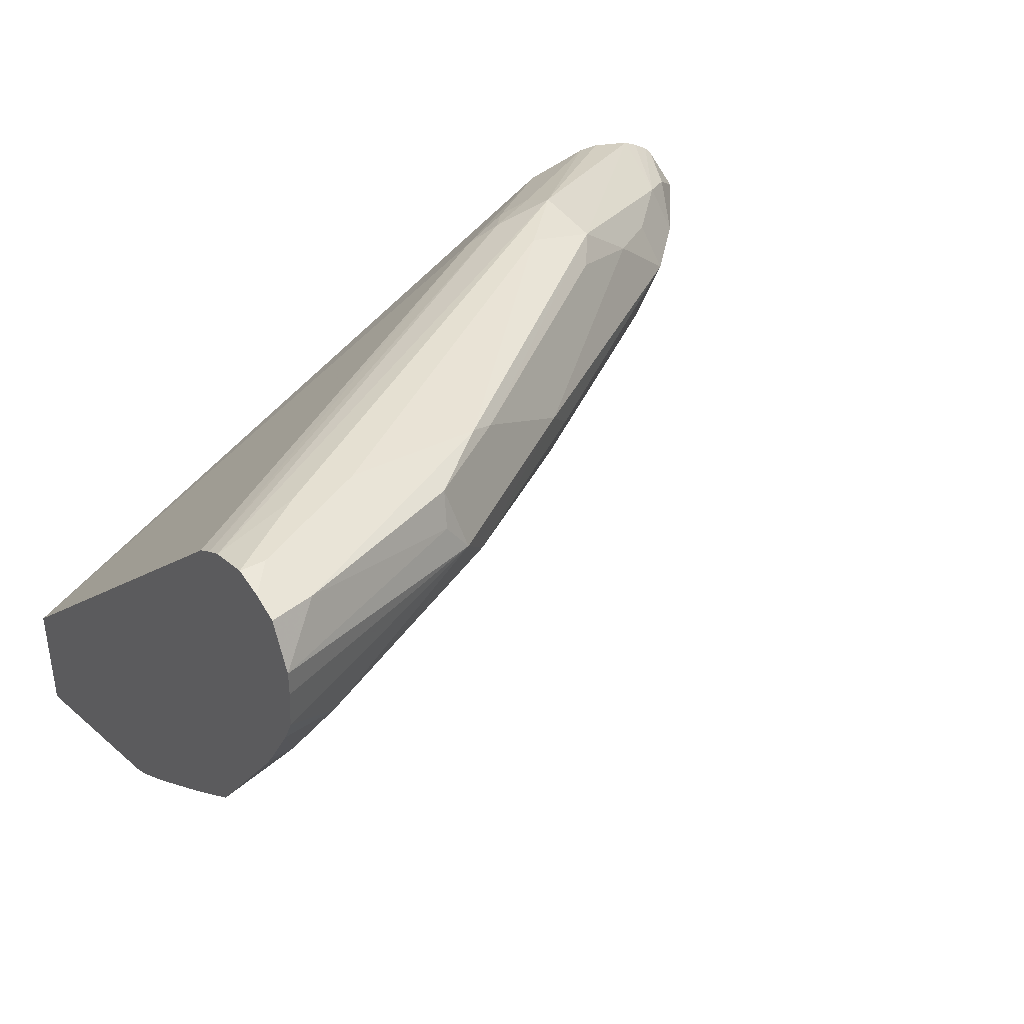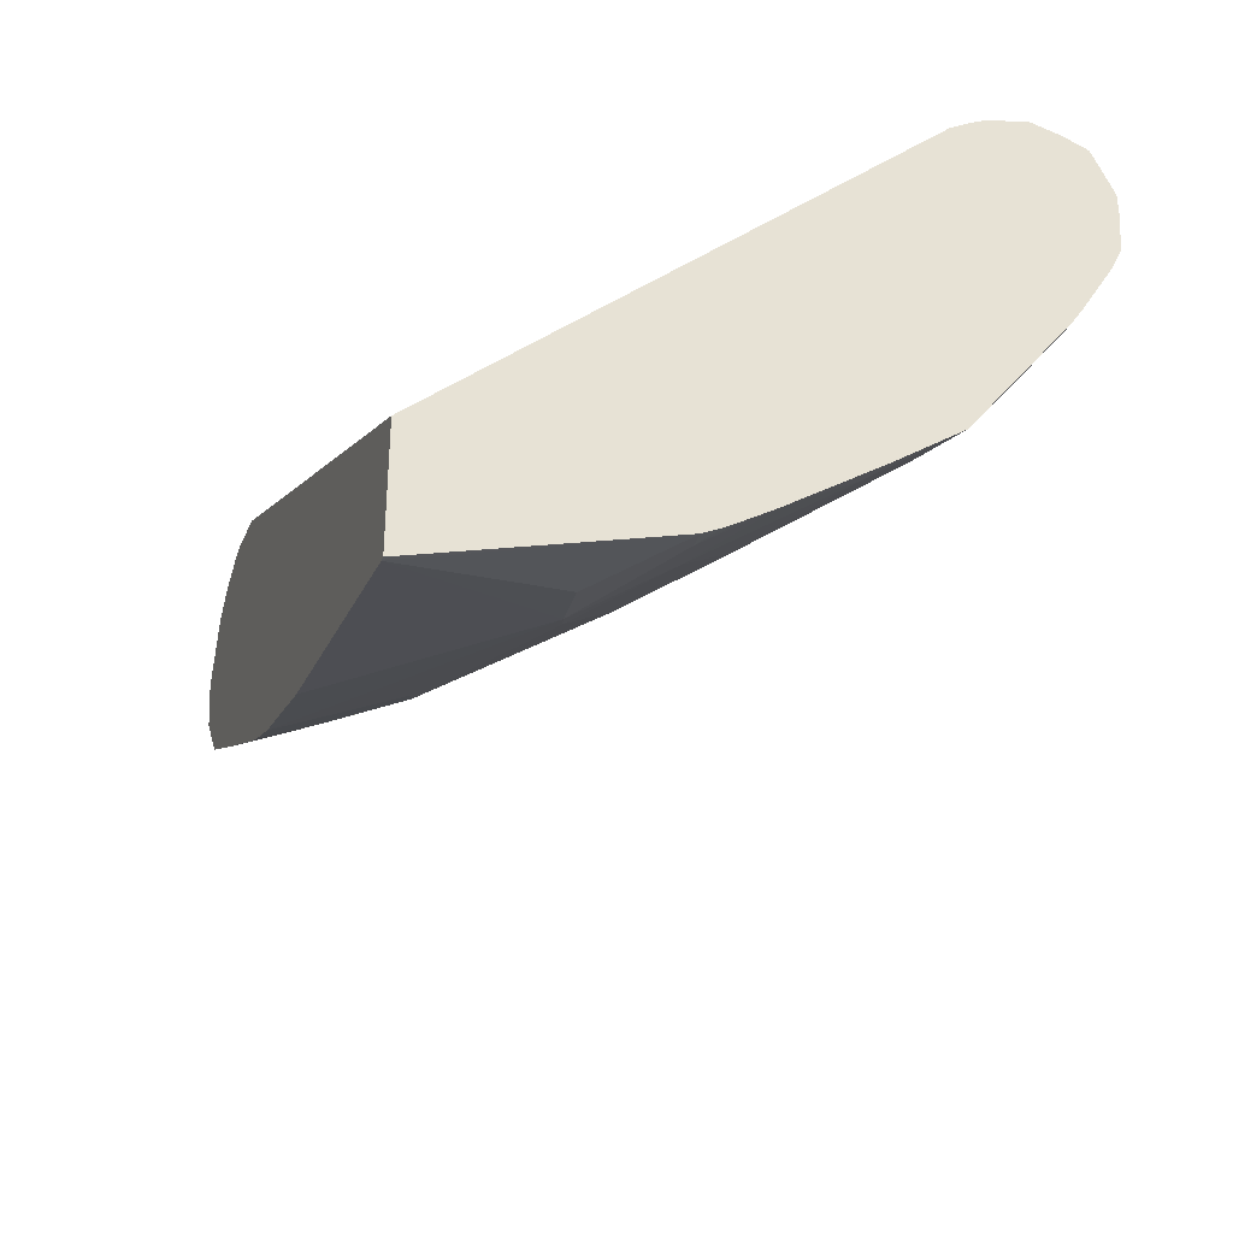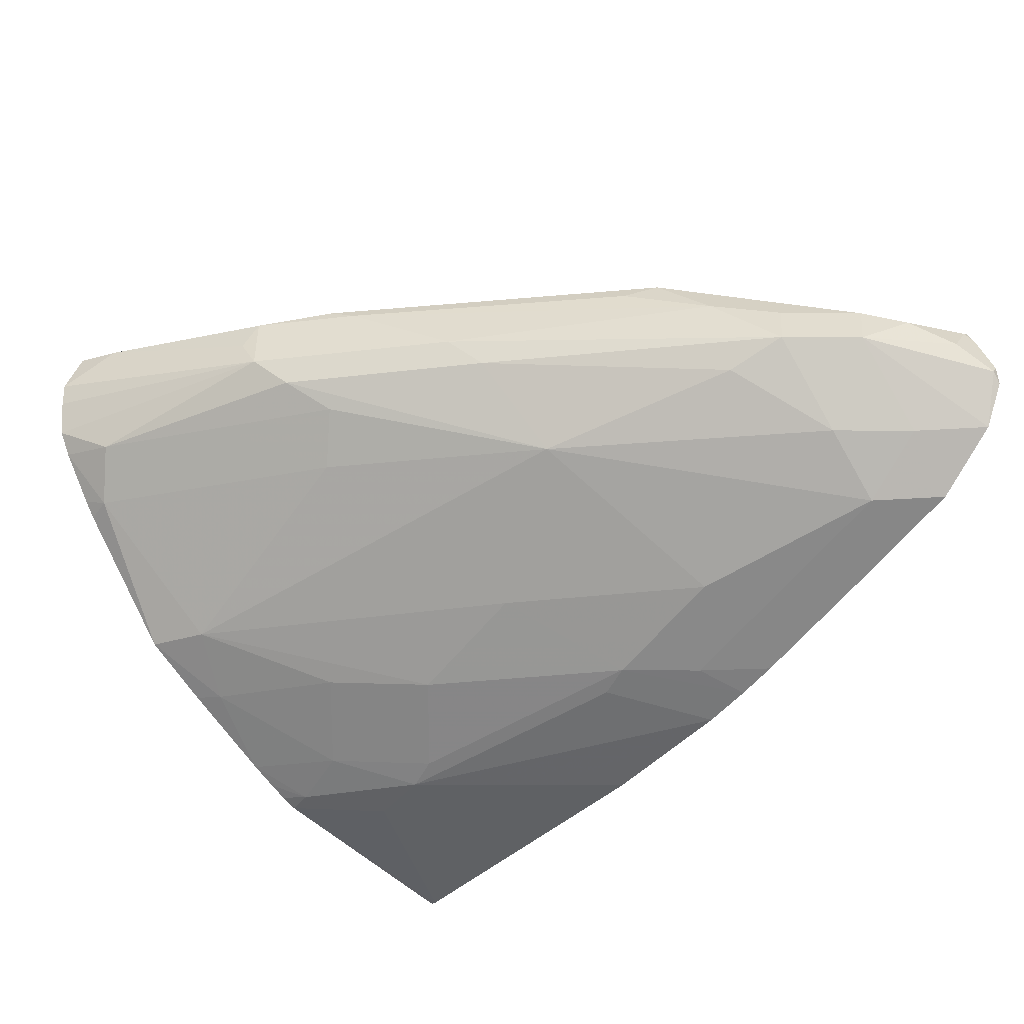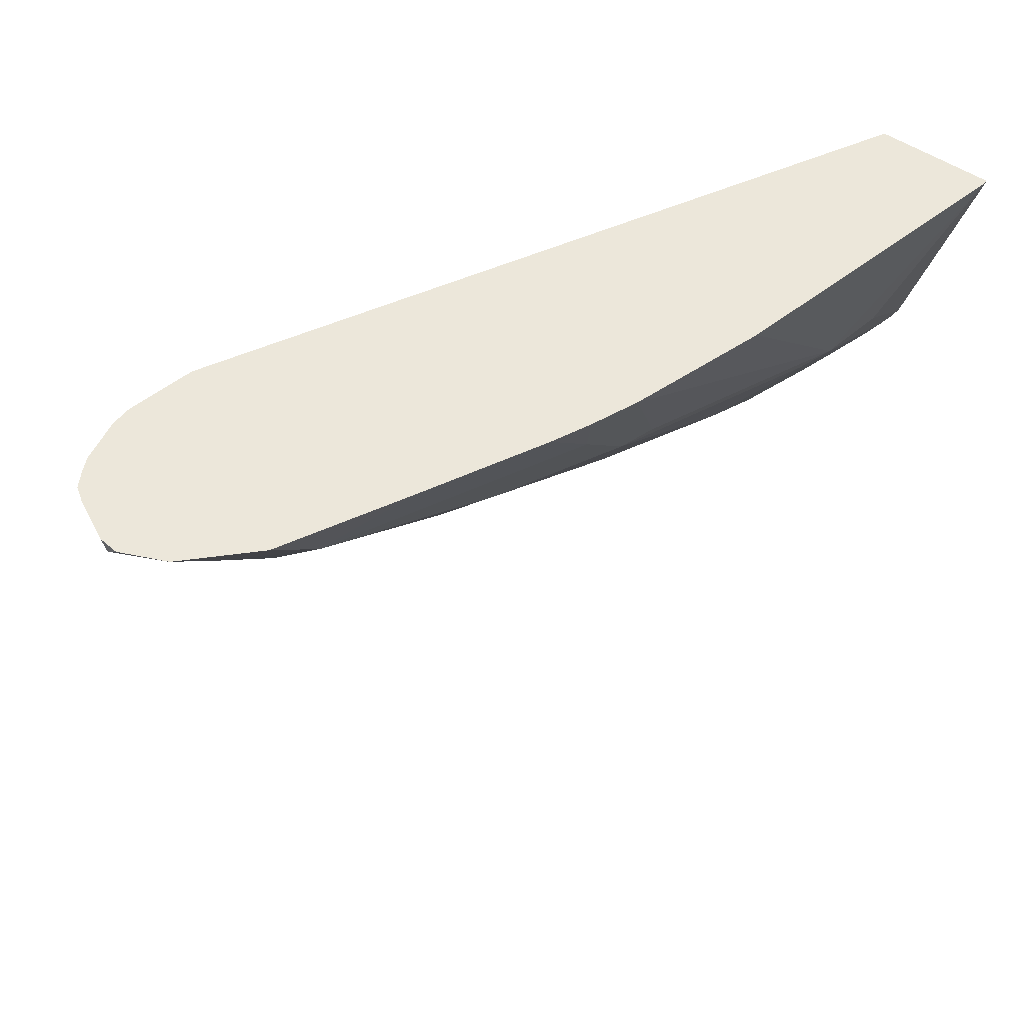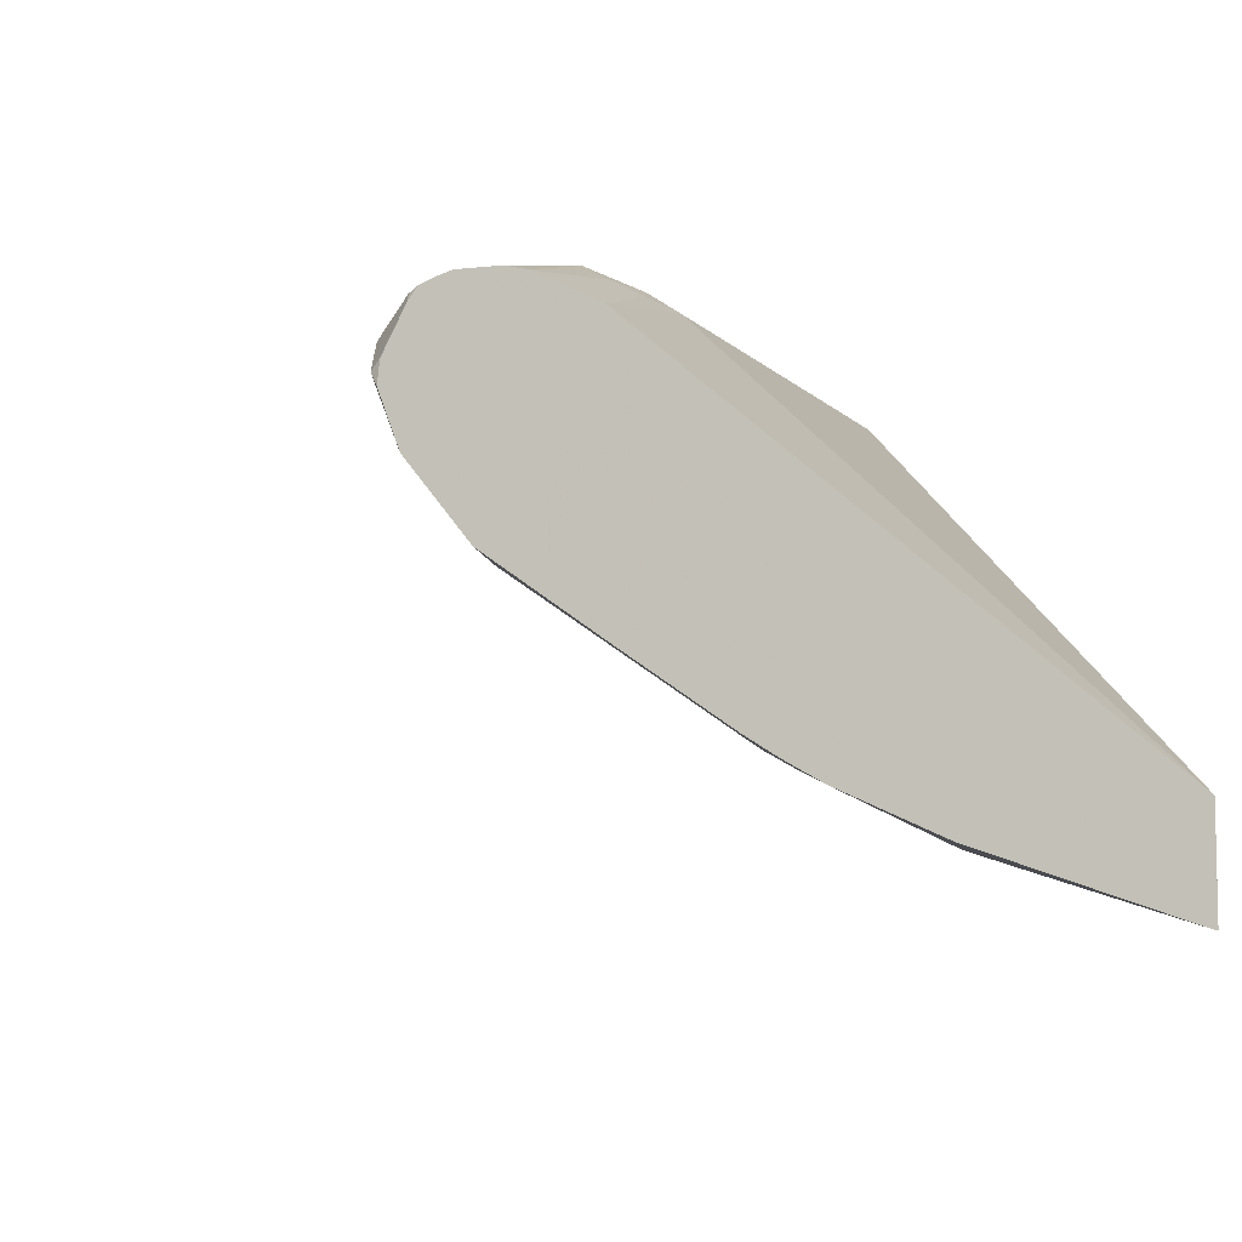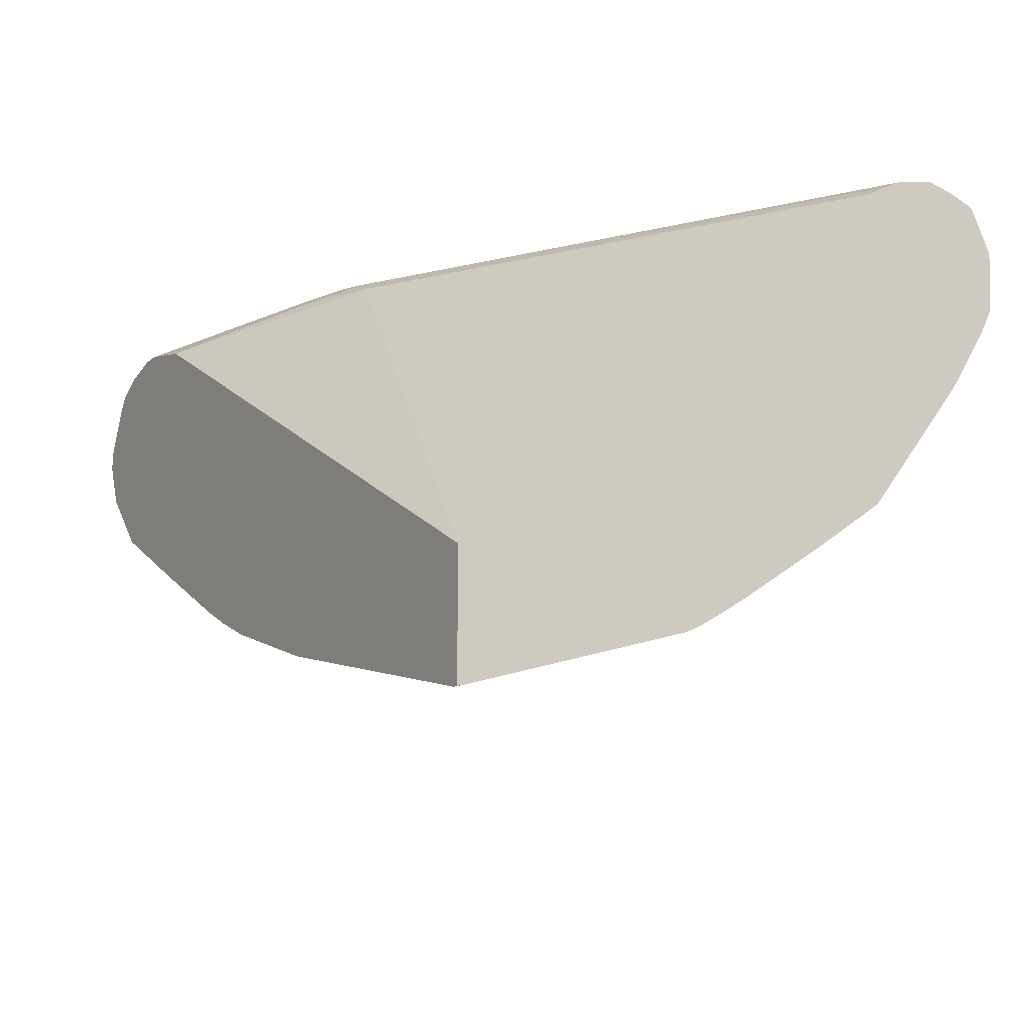
<metadata>
{"format":"obj","ext":"obj","renderer":"f3d","projection":"perspective","resolution":1024,"background":"white","views":[{"elev":37.8,"azim":145.6,"up":"+Y"},{"elev":-32.5,"azim":72.5,"up":"+Y"},{"elev":-27.9,"azim":-135.6,"up":"+Y"},{"elev":51.5,"azim":-53.5,"up":"+Z"},{"elev":-6.6,"azim":-36.2,"up":"+Y"},{"elev":-13.7,"azim":60.0,"up":"+Y"}]}
</metadata>
<code>
v -0.3151 -0.2627 -0.8731
v -0.3301 -0.2493 -0.8622
v -0.3151 -0.2482 -0.8664
v -0.3151 -0.2705 -0.8731
v -0.3941 -0.2728 -0.8437
v -0.3865 -0.2627 -0.8437
v -0.3234 -0.2425 -0.8488
v -0.3151 -0.2449 -0.8582
v -0.389 -0.2526 -0.8387
v -0.4109 -0.2493 -0.8218
v -0.3151 -0.2829 -0.8721
v -0.3335 -0.293 -0.8639
v -0.4042 -0.2829 -0.8362
v -0.4547 -0.2728 -0.8033
v -0.4194 -0.2526 -0.8185
v -0.3151 -0.2425 -0.8488
v -0.3638 -0.2425 -0.8286
v -0.5078 -0.2476 -0.7478
v -0.485 -0.2425 -0.7478
v -0.3151 -0.2909 -0.8681
v -0.3234 -0.3099 -0.8555
v -0.3739 -0.293 -0.8437
v -0.4143 -0.293 -0.8235
v -0.4749 -0.3133 -0.773
v -0.4648 -0.2829 -0.7957
v -0.5524 -0.2829 -0.7343
v -0.5279 -0.2627 -0.7427
v -0.5002 -0.2526 -0.7578
v -0.3436 -0.2425 -0.8286
v -0.3151 -0.2455 -0.8354
v -0.5482 -0.2678 -0.7275
v -0.5684 -0.2678 -0.7073
v -0.5805 -0.266 -0.6741
v -0.5052 -0.2425 -0.7275
v -0.3151 -0.3071 -0.8579
v -0.3335 -0.3537 -0.8134
v -0.4042 -0.3099 -0.8151
v -0.3151 -0.3126 -0.8541
v -0.3151 -0.3546 -0.8212
v -0.4345 -0.3537 -0.7528
v -0.4951 -0.3537 -0.7124
v -0.5557 -0.3334 -0.6922
v -0.5557 -0.3133 -0.7124
v -0.5355 -0.293 -0.7427
v -0.576 -0.3133 -0.6922
v -0.5726 -0.2829 -0.7141
v -0.485 -0.2476 -0.725
v -0.3234 -0.2476 -0.826
v -0.3151 -0.2483 -0.8298
v -0.581 -0.2728 -0.6972
v -0.5904 -0.2714 -0.6741
v -0.5853 -0.2684 -0.6741
v -0.5658 -0.2627 -0.6741
v -0.5587 -0.2627 -0.6741
v -0.5052 -0.2493 -0.7141
v -0.3234 -0.3705 -0.7949
v -0.3638 -0.3705 -0.7747
v -0.3941 -0.3739 -0.7528
v -0.3151 -0.3698 -0.7994
v -0.4547 -0.3739 -0.7124
v -0.5338 -0.3528 -0.6741
v -0.5745 -0.332 -0.6741
v -0.4749 -0.3739 -0.6922
v -0.5948 -0.3118 -0.6741
v -0.6012 -0.293 -0.677
v -0.5936 -0.2829 -0.6871
v -0.4951 -0.2526 -0.7124
v -0.4749 -0.2526 -0.7225
v -0.3151 -0.2517 -0.824
v -0.5911 -0.2728 -0.677
v -0.5933 -0.2758 -0.6741
v -0.5456 -0.2656 -0.6741
v -0.5359 -0.2678 -0.6741
v -0.3151 -0.3897 -0.7692
v -0.3436 -0.3907 -0.7545
v -0.3739 -0.3941 -0.7326
v -0.4446 -0.3789 -0.7099
v -0.4648 -0.3851 -0.6741
v -0.4804 -0.3789 -0.6741
v -0.4934 -0.373 -0.6741
v -0.6012 -0.2969 -0.6741
v -0.6005 -0.2901 -0.6741
v -0.3151 -0.3837 -0.6741
v -0.3151 -0.395 -0.7606
v -0.3234 -0.3991 -0.7503
v -0.3638 -0.3991 -0.7301
v -0.4042 -0.3991 -0.6896
v -0.4197 -0.3991 -0.6741
v -0.3151 -0.4228 -0.6741
v -0.3151 -0.3984 -0.7548
v -0.3151 -0.4012 -0.7492
v -0.3436 -0.4042 -0.7275
v -0.317 -0.4228 -0.6741
v -0.3151 -0.4223 -0.6762
f 36 39 56
f 36 56 57
f 42 61 62
f 36 57 58
f 36 58 40
f 39 59 56
f 40 60 41
f 40 58 60
f 41 60 42
f 42 80 61
f 42 45 43
f 42 60 63
f 42 63 80
f 45 62 64
f 45 64 46
f 46 64 65
f 46 65 66
f 34 55 47
f 46 66 50
f 42 62 45
f 34 54 55
f 33 80 79
f 33 53 34
f 47 55 67
f 32 52 33
f 33 52 51
f 33 51 71
f 33 71 82
f 33 82 81
f 33 81 64
f 33 64 62
f 33 62 61
f 33 61 80
f 33 79 78
f 33 78 88
f 33 88 93
f 33 93 89
f 33 89 83
f 33 83 73
f 33 73 72
f 33 72 54
f 33 54 53
f 34 53 54
f 47 67 68
f 32 51 52
f 47 49 48
f 67 73 68
f 68 73 83
f 68 83 69
f 74 84 85
f 74 85 75
f 75 86 76
f 75 85 86
f 77 86 78
f 78 86 87
f 78 87 88
f 84 90 85
f 85 90 91
f 85 91 86
f 86 91 92
f 86 92 93
f 86 93 87
f 87 93 88
f 89 93 94
f 91 94 93
f 65 70 66
f 65 71 70
f 65 82 71
f 65 81 82
f 49 68 69
f 50 66 70
f 50 70 51
f 51 70 71
f 54 72 55
f 55 72 73
f 55 73 67
f 56 59 74
f 56 74 75
f 47 68 49
f 56 75 57
f 58 75 76
f 58 76 60
f 60 77 78
f 91 93 92
f 60 79 63
f 60 76 86
f 60 86 77
f 63 79 80
f 64 81 65
f 57 75 58
f 32 50 51
f 60 78 79
f 31 46 32
f 2 7 8
f 2 6 9
f 2 9 10
f 2 10 17
f 2 17 7
f 4 11 5
f 5 9 6
f 5 11 12
f 5 12 13
f 5 13 14
f 5 14 15
f 5 15 9
f 7 16 8
f 7 17 19
f 7 19 34
f 7 34 29
f 7 29 16
f 9 15 10
f 10 15 18
f 1 6 2
f 1 5 6
f 1 4 5
f 1 11 4
f 32 46 50
f 1 2 3
f 1 3 8
f 1 8 16
f 1 16 30
f 1 30 49
f 1 49 69
f 1 69 83
f 1 83 89
f 10 18 19
f 1 89 94
f 1 91 90
f 1 90 84
f 1 84 74
f 1 74 59
f 1 59 39
f 1 39 38
f 1 38 35
f 1 35 20
f 1 20 11
f 1 94 91
f 10 19 17
f 2 8 3
f 12 20 21
f 21 39 36
f 22 37 23
f 23 37 24
f 24 40 41
f 24 41 42
f 24 42 43
f 24 43 44
f 24 44 25
f 24 37 36
f 21 38 39
f 24 36 40
f 26 44 43
f 26 43 45
f 26 45 46
f 26 46 31
f 26 31 27
f 29 34 30
f 30 34 47
f 11 20 12
f 30 48 49
f 25 44 26
f 21 35 38
f 30 47 48
f 21 36 37
f 21 37 22
f 12 22 13
f 13 22 23
f 13 23 24
f 13 24 25
f 13 25 14
f 14 25 26
f 14 26 27
f 14 27 15
f 15 27 28
f 12 21 22
f 16 29 30
f 18 28 27
f 18 27 31
f 18 31 32
f 18 32 33
f 18 33 34
f 18 34 19
f 15 28 18
f 20 35 21

</code>
